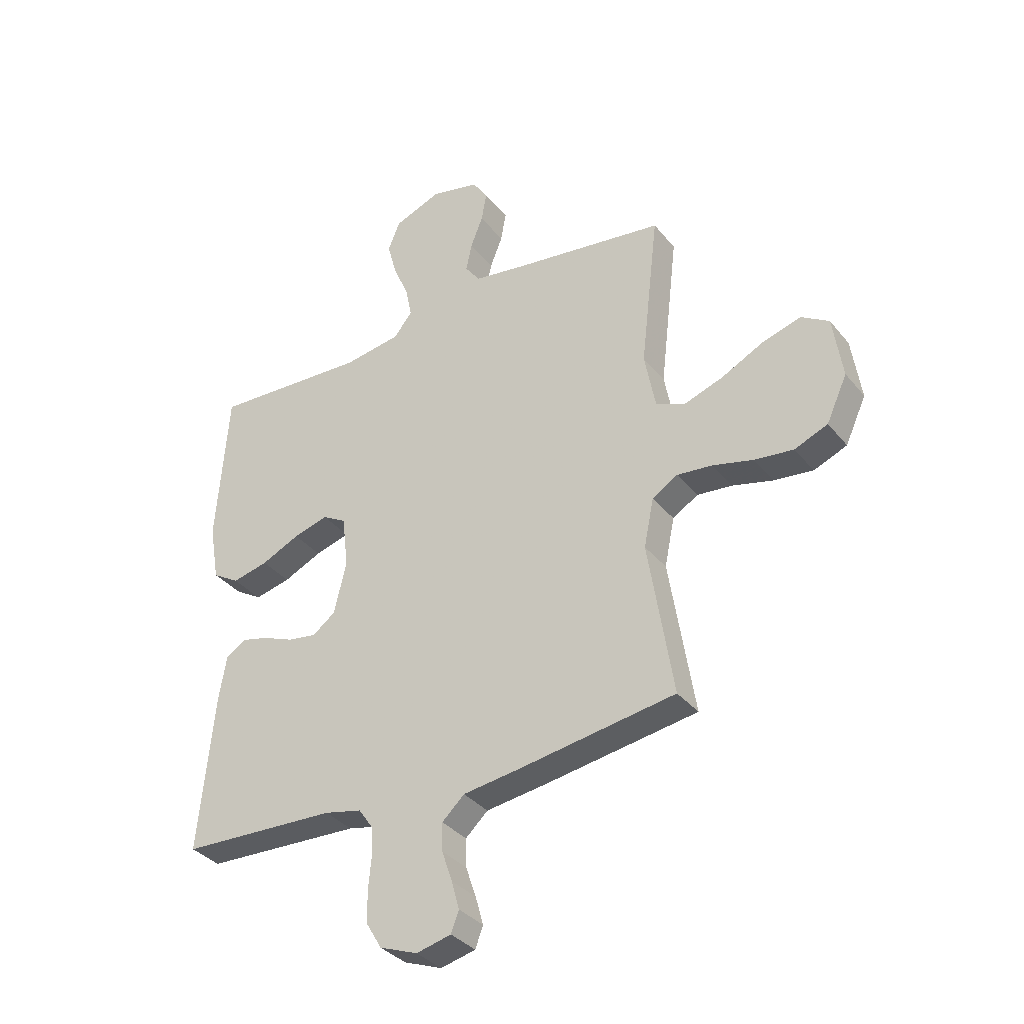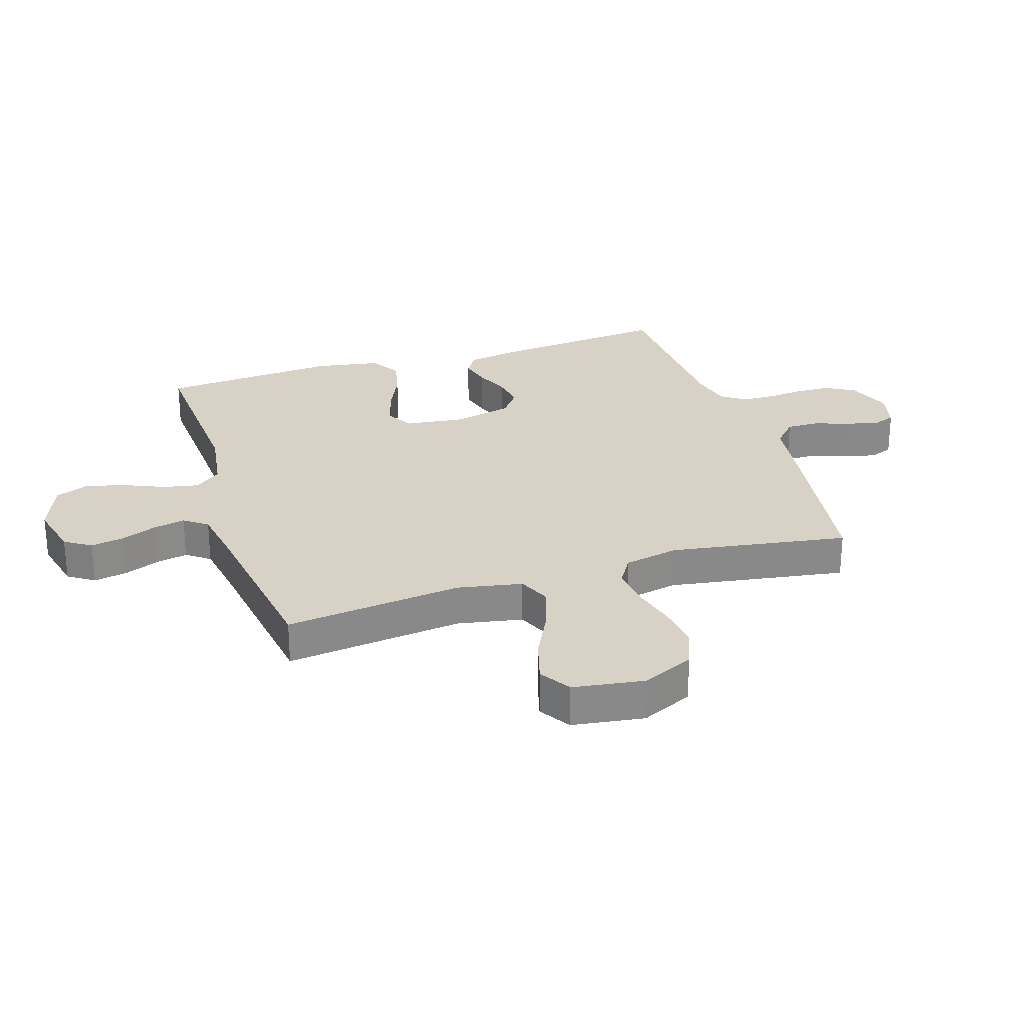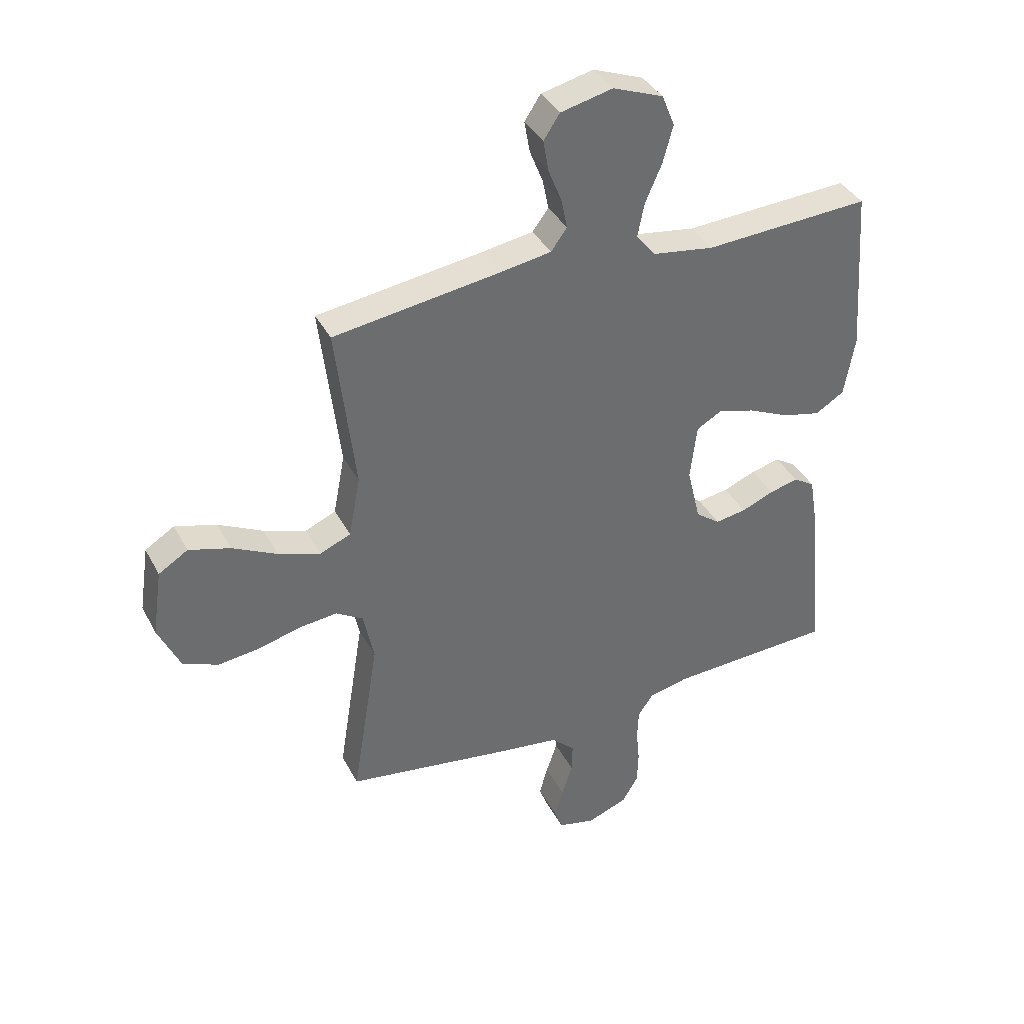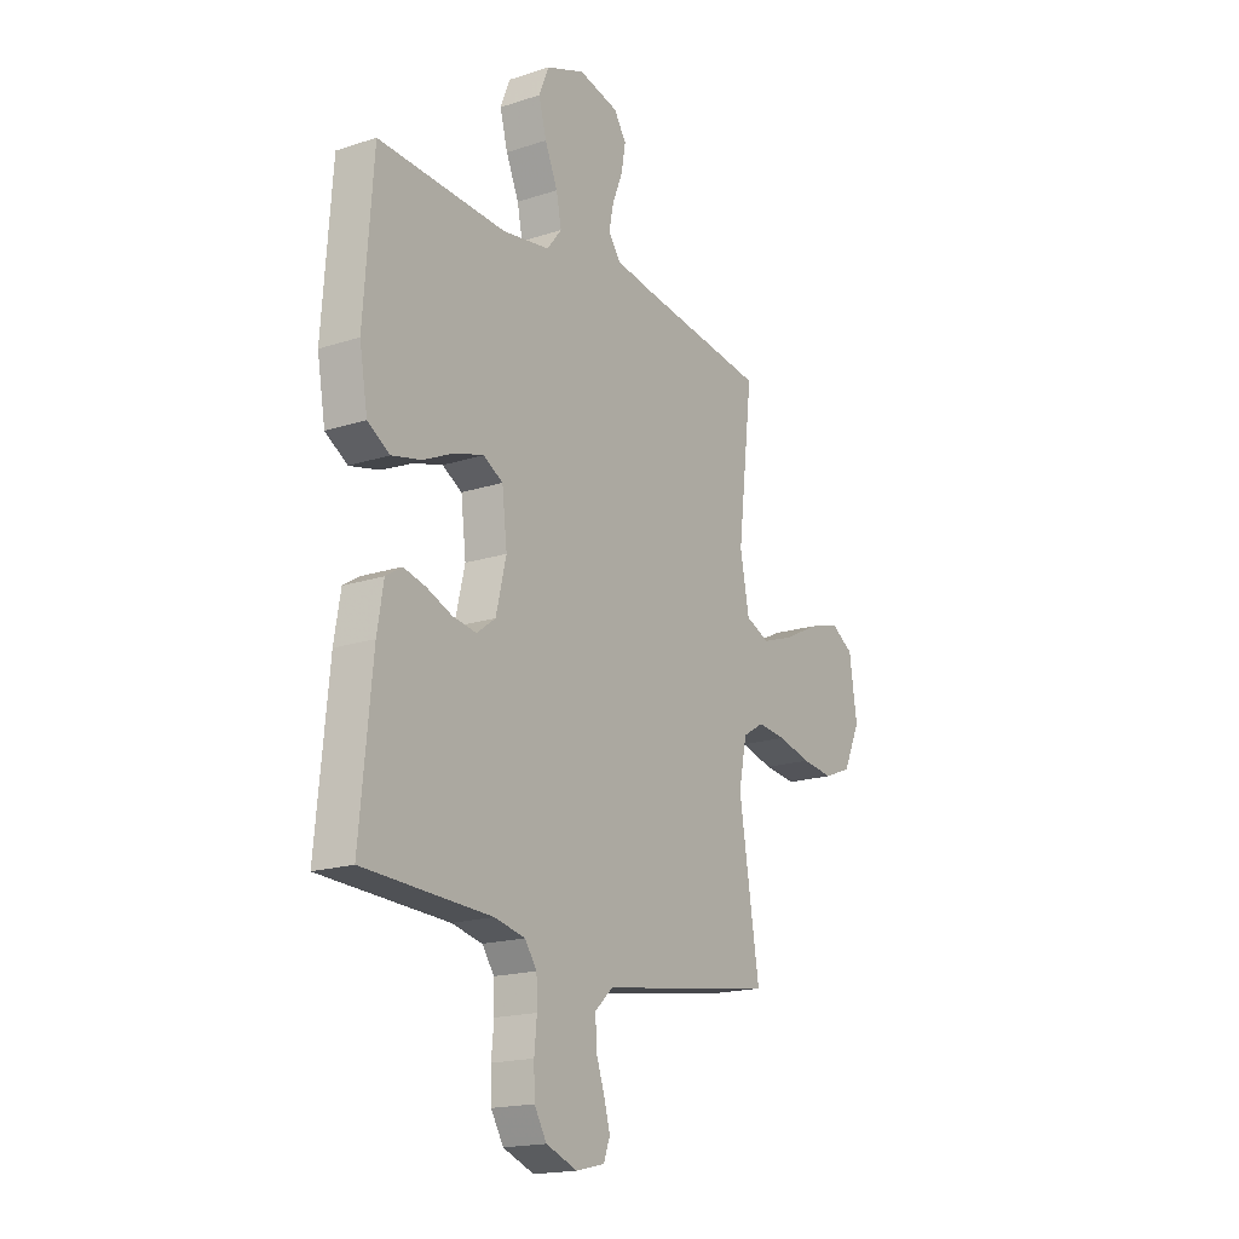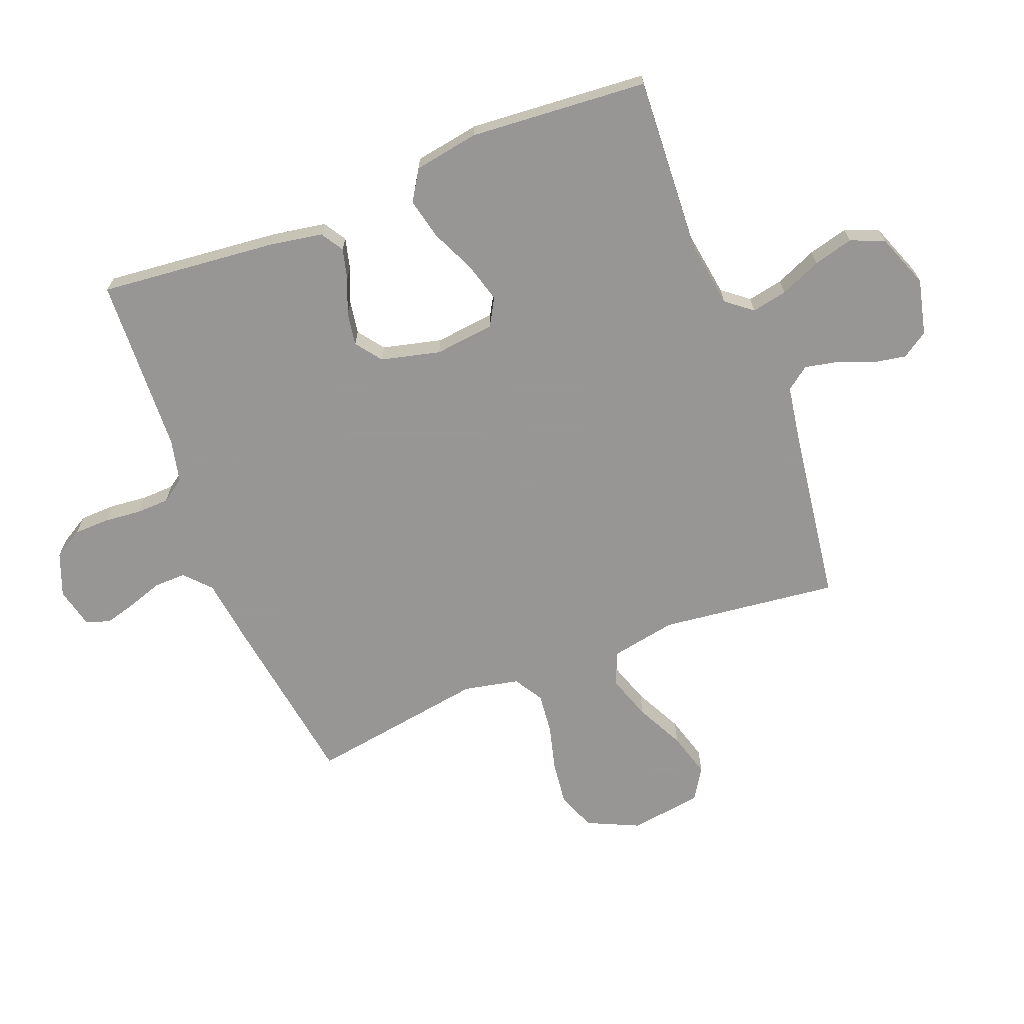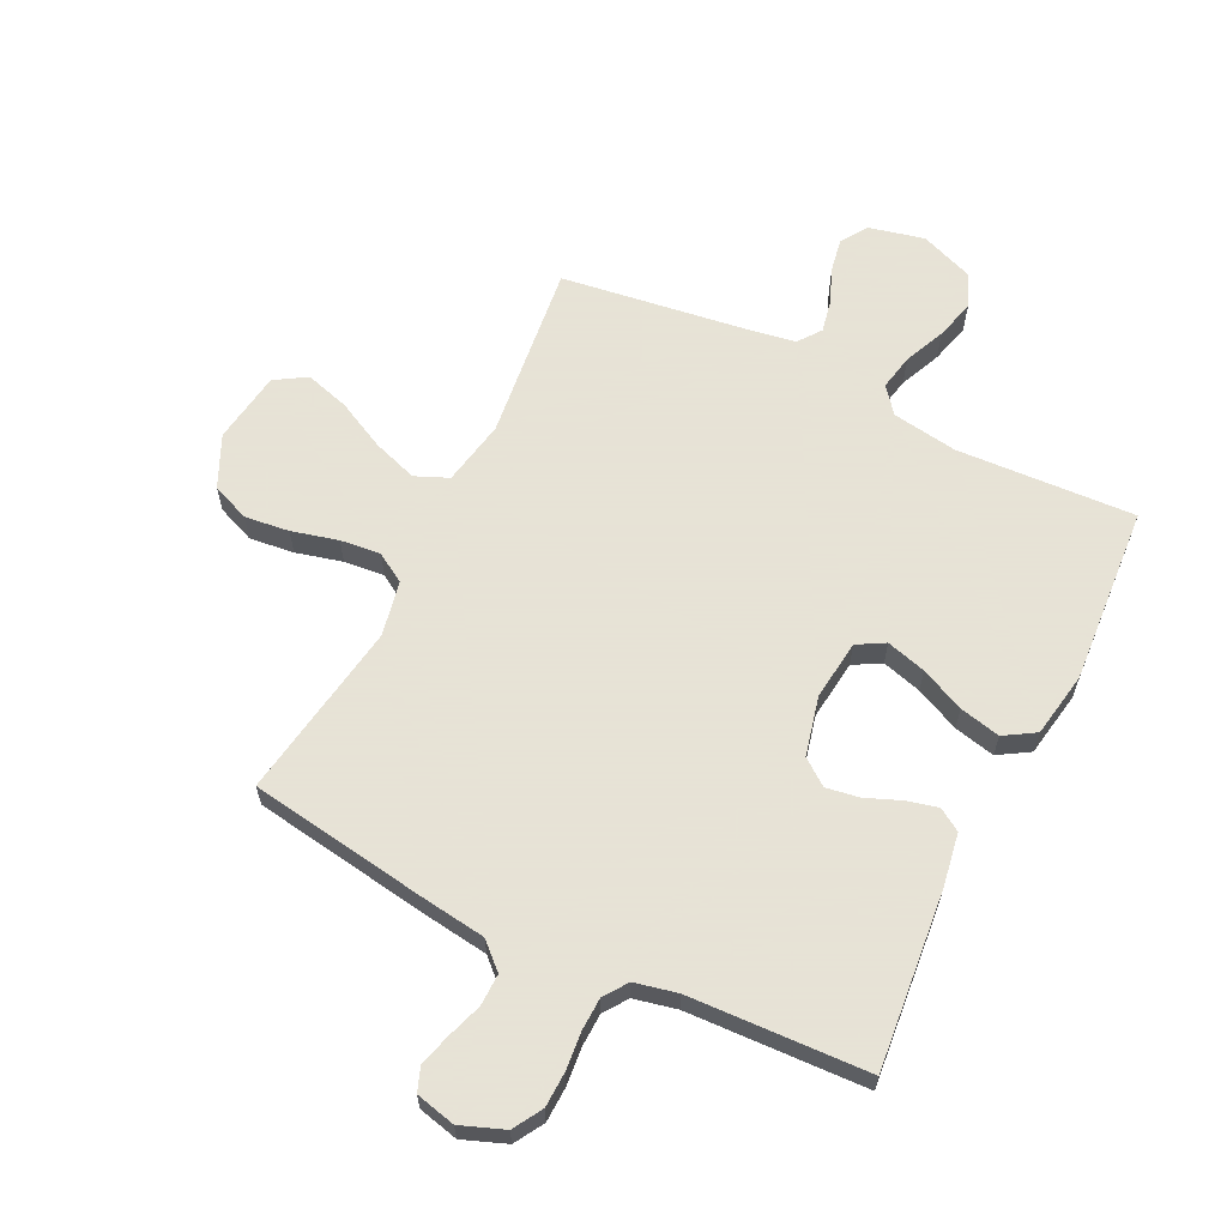
<metadata>
{"format":"obj","ext":"obj","renderer":"f3d","projection":"perspective","resolution":1024,"background":"white","views":[{"elev":-35.0,"azim":33.3,"up":"+Z"},{"elev":27.2,"azim":72.2,"up":"+Y"},{"elev":38.2,"azim":154.7,"up":"+Z"},{"elev":-17.9,"azim":-57.4,"up":"+Z"},{"elev":-68.0,"azim":-68.8,"up":"+Y"},{"elev":62.8,"azim":-153.8,"up":"+Y"}]}
</metadata>
<code>
v 0.5 0.07 -0.5
v 0.2 0.07 -0.546
v 0.089 0.07 -0.561
v 0.046 0.07 -0.601
v 0.047 0.07 -0.655
v 0.067 0.07 -0.714
v 0.082 0.07 -0.768
v 0.067 0.07 -0.808
v 0 0.07 -0.824
v -0.073 0.07 -0.796
v -0.102 0.07 -0.747
v -0.104 0.07 -0.687
v -0.098 0.07 -0.625
v -0.1 0.07 -0.569
v -0.128 0.07 -0.529
v -0.2 0.07 -0.513
v -0.5 0.07 -0.5
v -0.471 0.07 -0.2
v -0.456 0.07 -0.111
v -0.418 0.07 -0.087
v -0.366 0.07 -0.1
v -0.307 0.07 -0.124
v -0.251 0.07 -0.133
v -0.207 0.07 -0.1
v -0.183 0.07 0
v -0.195 0.07 0.101
v -0.241 0.07 0.127
v -0.308 0.07 0.108
v -0.382 0.07 0.074
v -0.451 0.07 0.058
v -0.503 0.07 0.09
v -0.522 0.07 0.2
v -0.5 0.07 0.5
v -0.2 0.07 0.484
v -0.089 0.07 0.501
v -0.054 0.07 0.545
v -0.066 0.07 0.605
v -0.096 0.07 0.674
v -0.114 0.07 0.741
v -0.091 0.07 0.798
v 0 0.07 0.833
v 0.094 0.07 0.811
v 0.123 0.07 0.767
v 0.113 0.07 0.71
v 0.089 0.07 0.65
v 0.078 0.07 0.596
v 0.107 0.07 0.557
v 0.2 0.07 0.542
v 0.5 0.07 0.5
v 0.465 0.07 0.2
v 0.486 0.07 0.09
v 0.542 0.07 0.066
v 0.618 0.07 0.092
v 0.699 0.07 0.133
v 0.774 0.07 0.155
v 0.827 0.07 0.122
v 0.845 0.07 0
v 0.805 0.07 -0.087
v 0.741 0.07 -0.113
v 0.666 0.07 -0.104
v 0.588 0.07 -0.084
v 0.52 0.07 -0.077
v 0.471 0.07 -0.107
v 0.452 0.07 -0.2
v 0.5 0 -0.5
v 0.2 0 -0.546
v 0.089 0 -0.561
v 0.046 0 -0.601
v 0.047 0 -0.655
v 0.067 0 -0.714
v 0.082 0 -0.768
v 0.067 0 -0.808
v 0 0 -0.824
v -0.073 0 -0.796
v -0.102 0 -0.747
v -0.104 0 -0.687
v -0.098 0 -0.625
v -0.1 0 -0.569
v -0.128 0 -0.529
v -0.2 0 -0.513
v -0.5 0 -0.5
v -0.471 0 -0.2
v -0.456 0 -0.111
v -0.418 0 -0.087
v -0.366 0 -0.1
v -0.307 0 -0.124
v -0.251 0 -0.133
v -0.207 0 -0.1
v -0.183 0 0
v -0.195 0 0.101
v -0.241 0 0.127
v -0.308 0 0.108
v -0.382 0 0.074
v -0.451 0 0.058
v -0.503 0 0.09
v -0.522 0 0.2
v -0.5 0 0.5
v -0.2 0 0.484
v -0.089 0 0.501
v -0.054 0 0.545
v -0.066 0 0.605
v -0.096 0 0.674
v -0.114 0 0.741
v -0.091 0 0.798
v 0 0 0.833
v 0.094 0 0.811
v 0.123 0 0.767
v 0.113 0 0.71
v 0.089 0 0.65
v 0.078 0 0.596
v 0.107 0 0.557
v 0.2 0 0.542
v 0.5 0 0.5
v 0.465 0 0.2
v 0.486 0 0.09
v 0.542 0 0.066
v 0.618 0 0.092
v 0.699 0 0.133
v 0.774 0 0.155
v 0.827 0 0.122
v 0.845 0 0
v 0.805 0 -0.087
v 0.741 0 -0.113
v 0.666 0 -0.104
v 0.588 0 -0.084
v 0.52 0 -0.077
v 0.471 0 -0.107
v 0.452 0 -0.2
f 58 59 60 61
f 58 61 62
f 57 58 62
f 56 57 62
f 53 54 55 56
f 52 53 56 62
f 51 52 62 63
f 48 49 50
f 47 48 50 51
f 42 43 44 45
f 42 45 46
f 41 42 46
f 40 41 46
f 37 38 39 40
f 36 37 40 46
f 35 36 46 47
f 31 32 33 34
f 31 34 35
f 28 29 30 31
f 27 28 31 35
f 26 27 35 47
f 19 20 21 22
f 19 22 23
f 16 17 18 19
f 15 16 19 23
f 14 15 23 24
f 10 11 12 13
f 10 13 14
f 9 10 14
f 5 6 7 8
f 5 8 9 14
f 64 1 2 3
f 64 3 4
f 63 64 4
f 51 63 4
f 25 26 47 51
f 25 51 4
f 14 24 25
f 4 5 14 25
f 125 124 123 122
f 126 125 122
f 126 122 121
f 126 121 120
f 120 119 118 117
f 126 120 117 116
f 127 126 116 115
f 114 113 112
f 115 114 112 111
f 109 108 107 106
f 110 109 106
f 110 106 105
f 110 105 104
f 104 103 102 101
f 110 104 101 100
f 111 110 100 99
f 98 97 96 95
f 99 98 95
f 95 94 93 92
f 99 95 92 91
f 111 99 91 90
f 86 85 84 83
f 87 86 83
f 83 82 81 80
f 87 83 80 79
f 88 87 79 78
f 77 76 75 74
f 78 77 74
f 78 74 73
f 72 71 70 69
f 78 73 72 69
f 67 66 65 128
f 68 67 128
f 68 128 127
f 68 127 115
f 115 111 90 89
f 68 115 89
f 89 88 78
f 89 78 69 68
f 1 65 66 2
f 2 66 67 3
f 3 67 68 4
f 4 68 69 5
f 5 69 70 6
f 6 70 71 7
f 7 71 72 8
f 8 72 73 9
f 9 73 74 10
f 10 74 75 11
f 11 75 76 12
f 12 76 77 13
f 13 77 78 14
f 14 78 79 15
f 15 79 80 16
f 16 80 81 17
f 17 81 82 18
f 18 82 83 19
f 19 83 84 20
f 20 84 85 21
f 21 85 86 22
f 22 86 87 23
f 23 87 88 24
f 24 88 89 25
f 25 89 90 26
f 26 90 91 27
f 27 91 92 28
f 28 92 93 29
f 29 93 94 30
f 30 94 95 31
f 31 95 96 32
f 32 96 97 33
f 33 97 98 34
f 34 98 99 35
f 35 99 100 36
f 36 100 101 37
f 37 101 102 38
f 38 102 103 39
f 39 103 104 40
f 40 104 105 41
f 41 105 106 42
f 42 106 107 43
f 43 107 108 44
f 44 108 109 45
f 45 109 110 46
f 46 110 111 47
f 47 111 112 48
f 48 112 113 49
f 49 113 114 50
f 50 114 115 51
f 51 115 116 52
f 52 116 117 53
f 53 117 118 54
f 54 118 119 55
f 55 119 120 56
f 56 120 121 57
f 57 121 122 58
f 58 122 123 59
f 59 123 124 60
f 60 124 125 61
f 61 125 126 62
f 62 126 127 63
f 63 127 128 64
f 64 128 65 1

</code>
